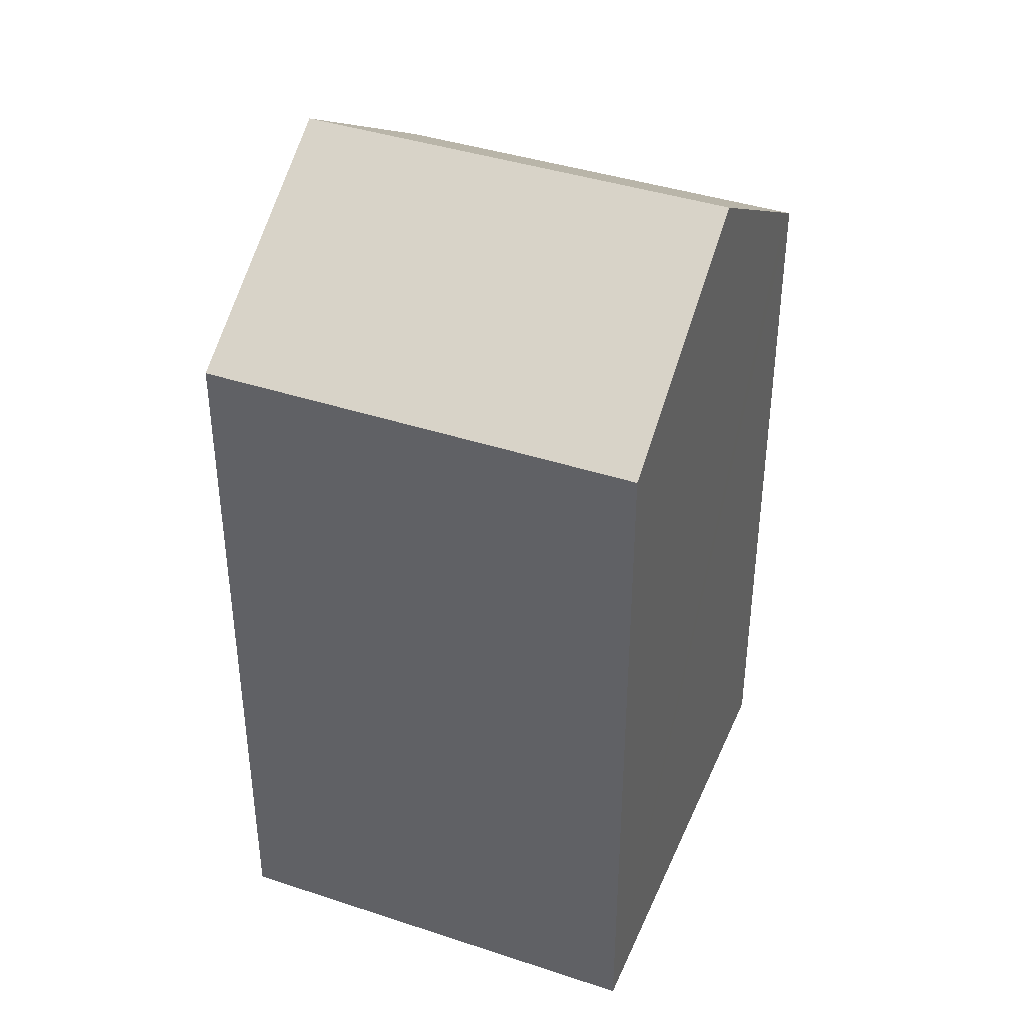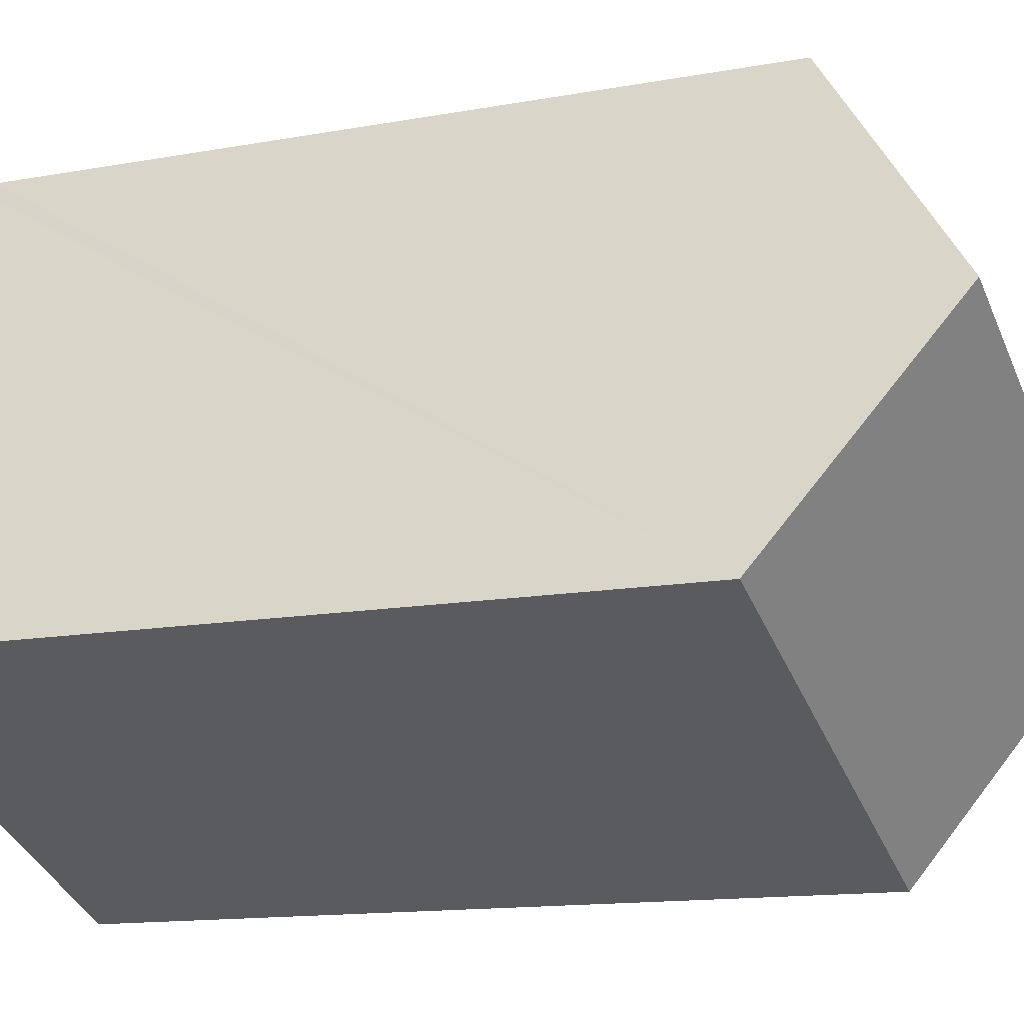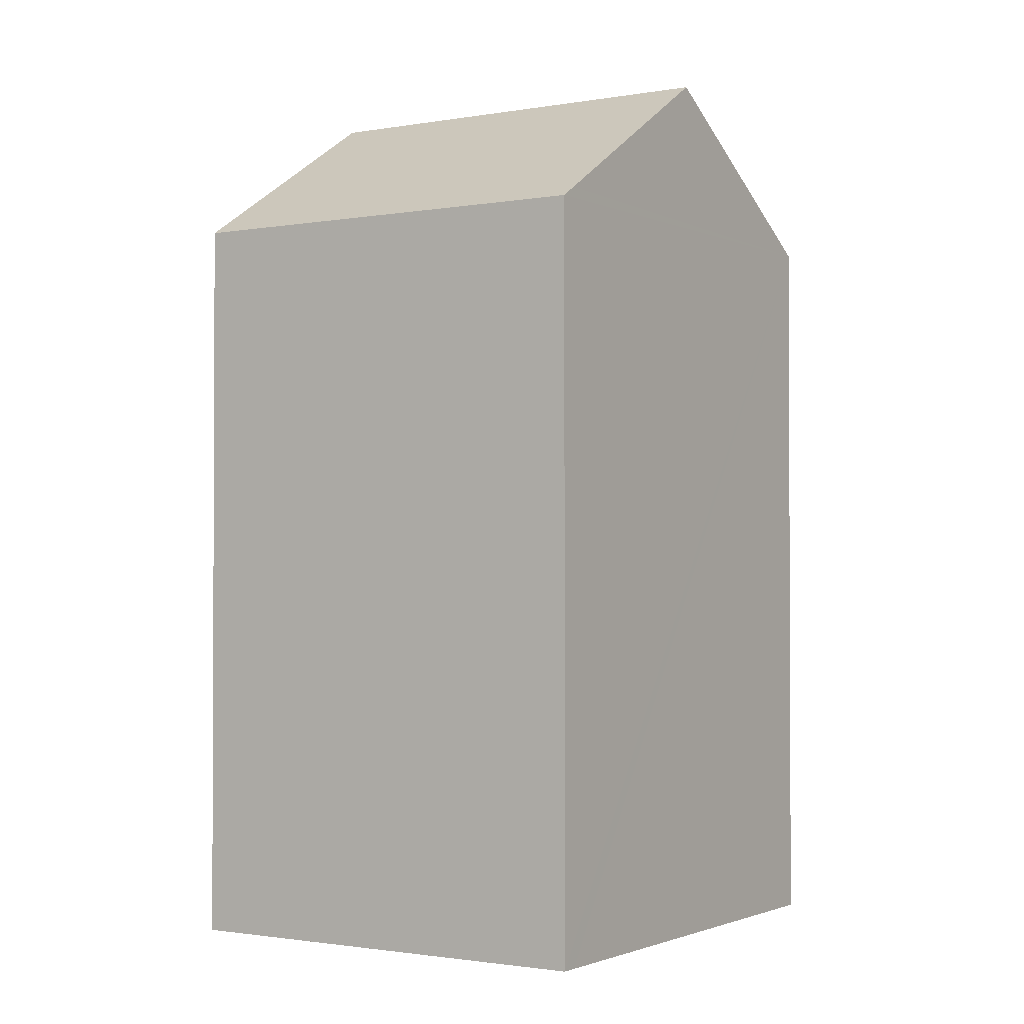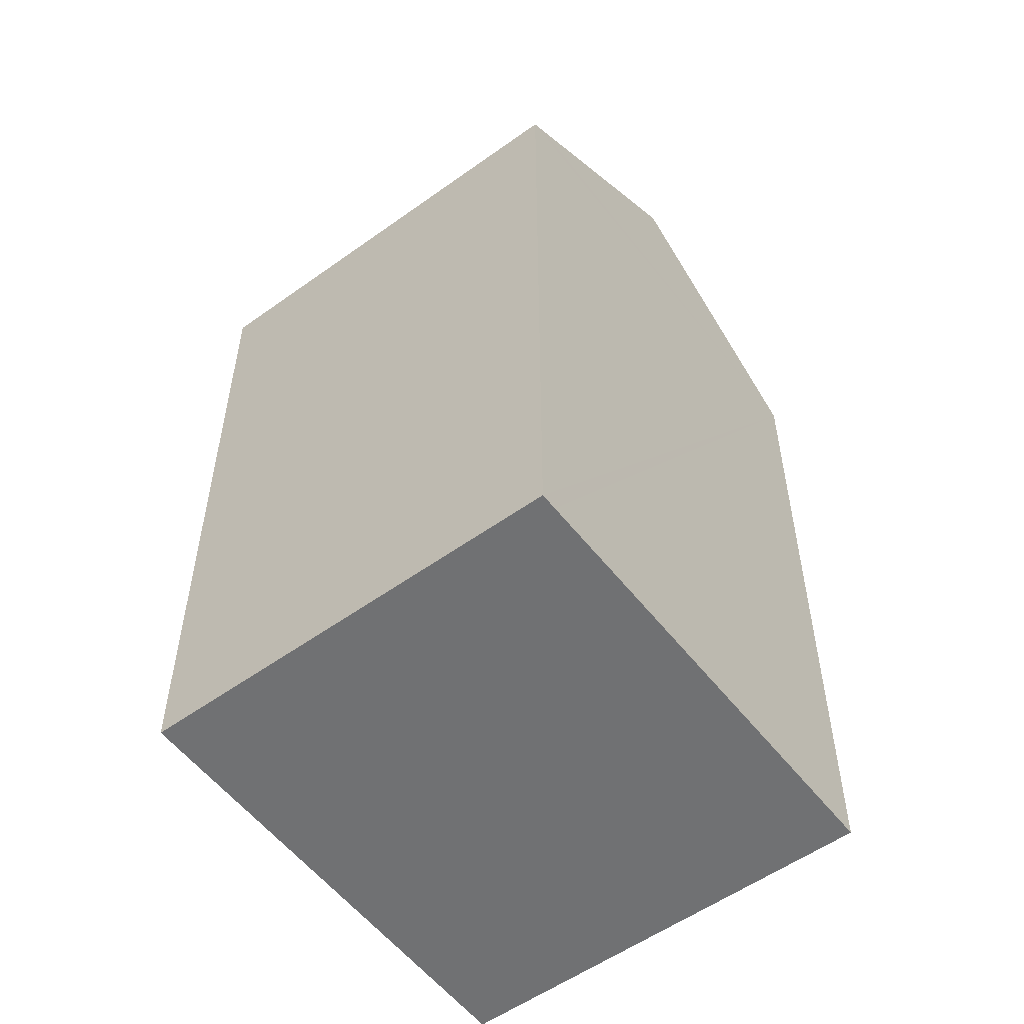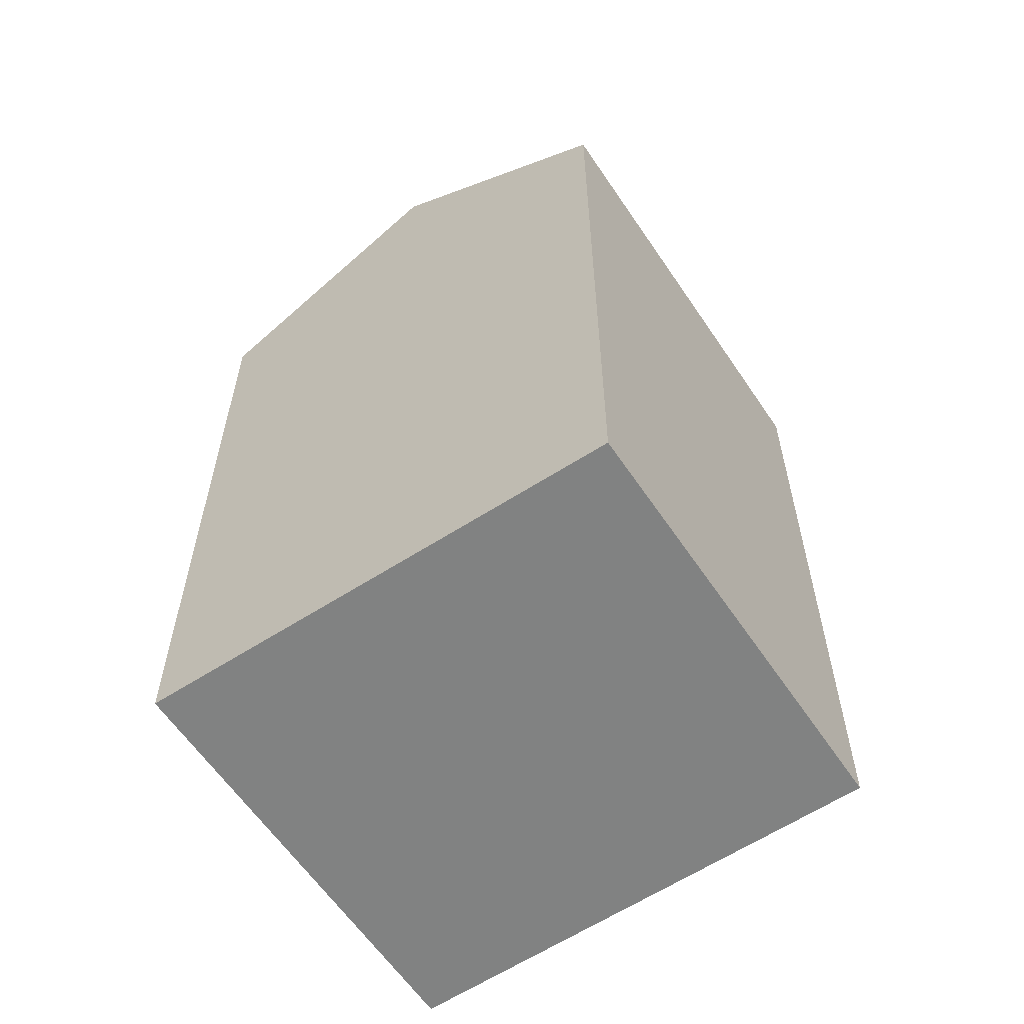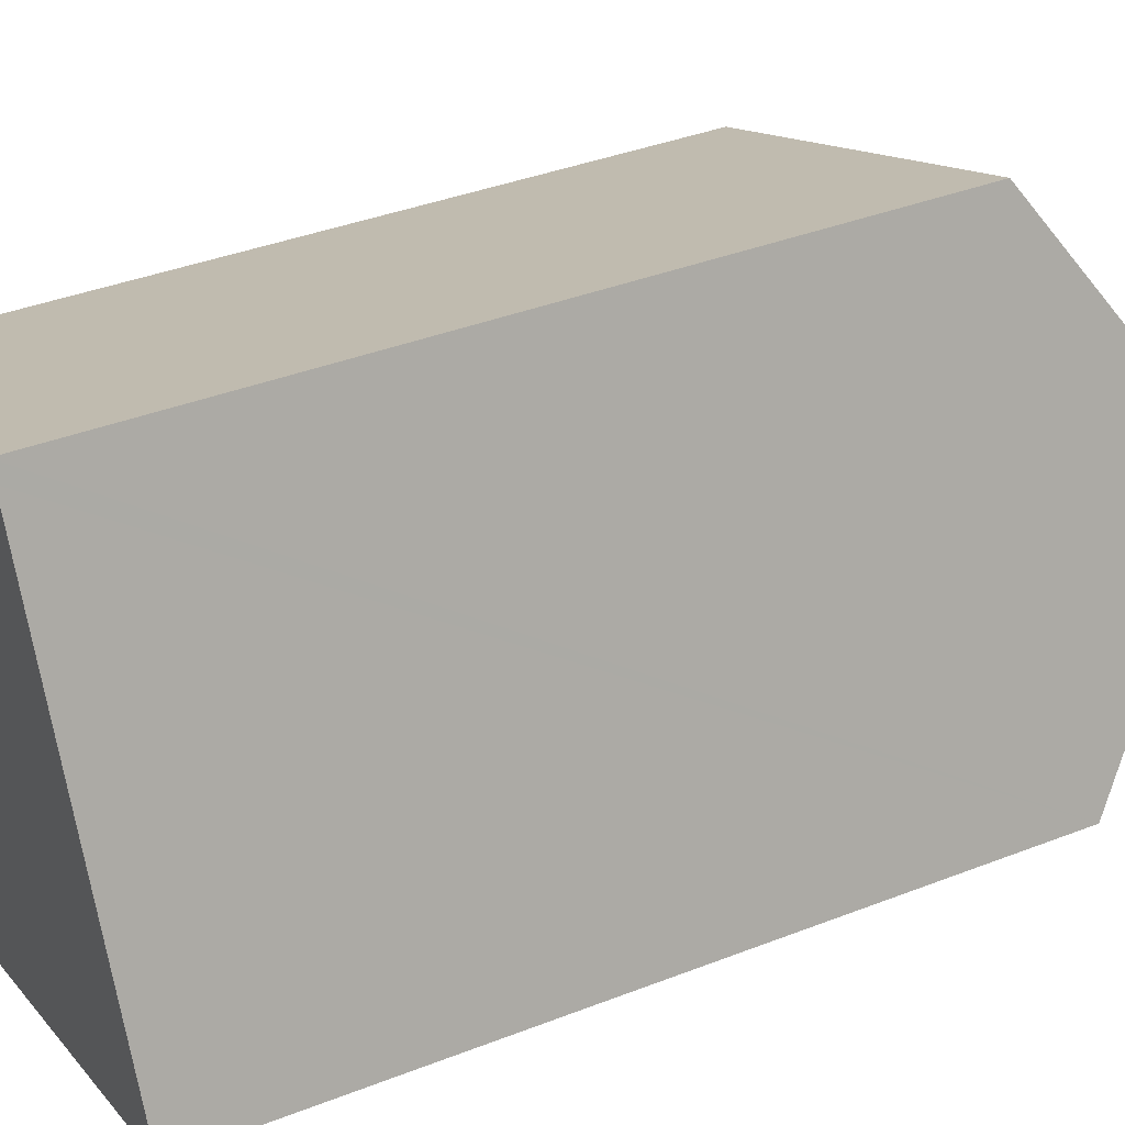
<metadata>
{"format":"obj","ext":"obj","renderer":"f3d","projection":"perspective","resolution":1024,"background":"white","views":[{"elev":40.1,"azim":179.0,"up":"+Y"},{"elev":-13.1,"azim":113.1,"up":"+Z"},{"elev":-1.5,"azim":9.7,"up":"+Y"},{"elev":-55.1,"azim":13.9,"up":"+Y"},{"elev":-60.6,"azim":-79.5,"up":"+Y"},{"elev":38.4,"azim":63.8,"up":"+Z"}]}
</metadata>
<code>
v  2.432 22.78 -5.763
v  15.28 18.95 -7.069
v  4.868 18.95 -11.54
v  12.79 22.78 -1.318
v  8.245 18.95 3.552
v  0.172 19.23 -0.409
v  0 18.96 1.161e-15
v  10.31 18.95 4.436
v  10.48 19.22 4.034
v  10.31 -2.716e-16 4.436
v  10.48 -2.47e-16 4.034
v  15.28 4.329e-16 -7.069
v  12.79 8.07e-17 -1.318
v  4.868 7.063e-16 -11.54
v  0.172 2.504e-17 -0.409
v  0 0 0
v  2.432 3.529e-16 -5.763
v  8.245 -2.175e-16 3.552
g defaultobject
f 1 2 3
f 2 1 4
f 5 6 7
f 6 5 8
f 6 8 9
f 6 9 1
f 1 9 4
f 9 2 4
f 2 9 8
f 2 8 10
f 2 10 11
f 2 11 12
f 12 11 13
f 12 3 2
f 3 12 14
f 14 1 3
f 1 14 6
f 6 14 7
f 7 14 15
f 7 15 16
f 15 14 17
f 16 5 7
f 5 16 8
f 8 16 10
f 10 16 18
f 13 14 12
f 14 13 17
f 17 13 11
f 17 11 15
f 15 11 10
f 15 10 18
f 15 18 16

</code>
